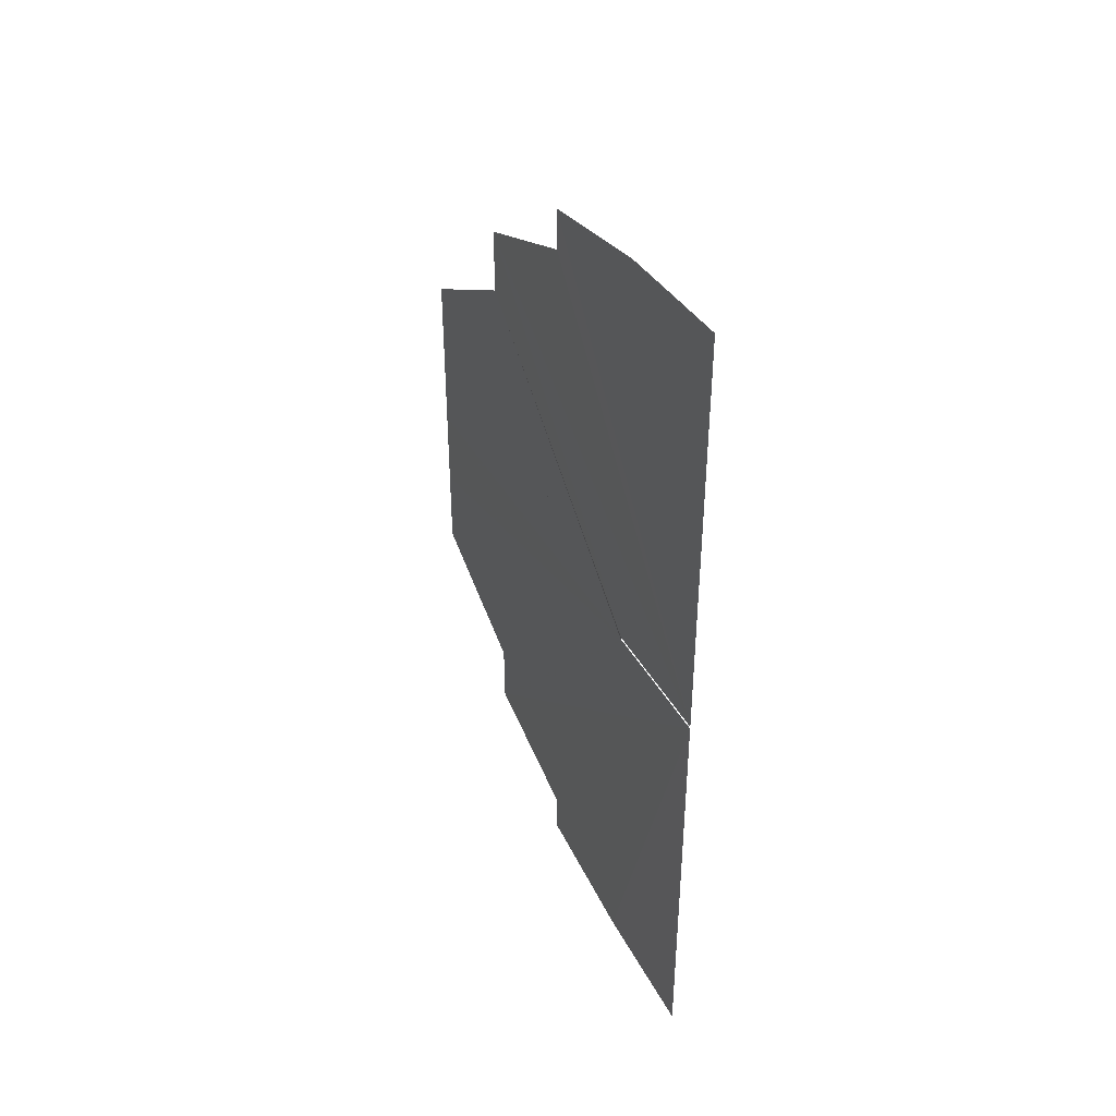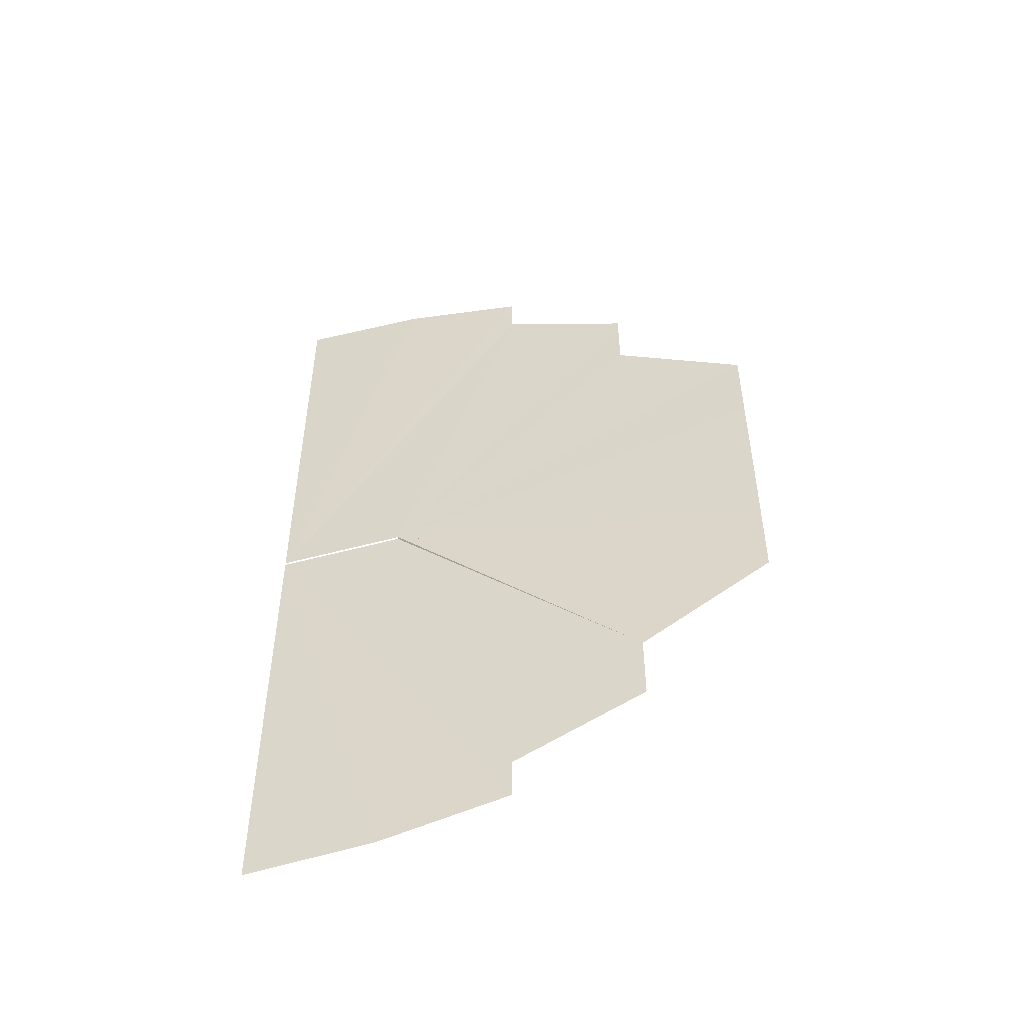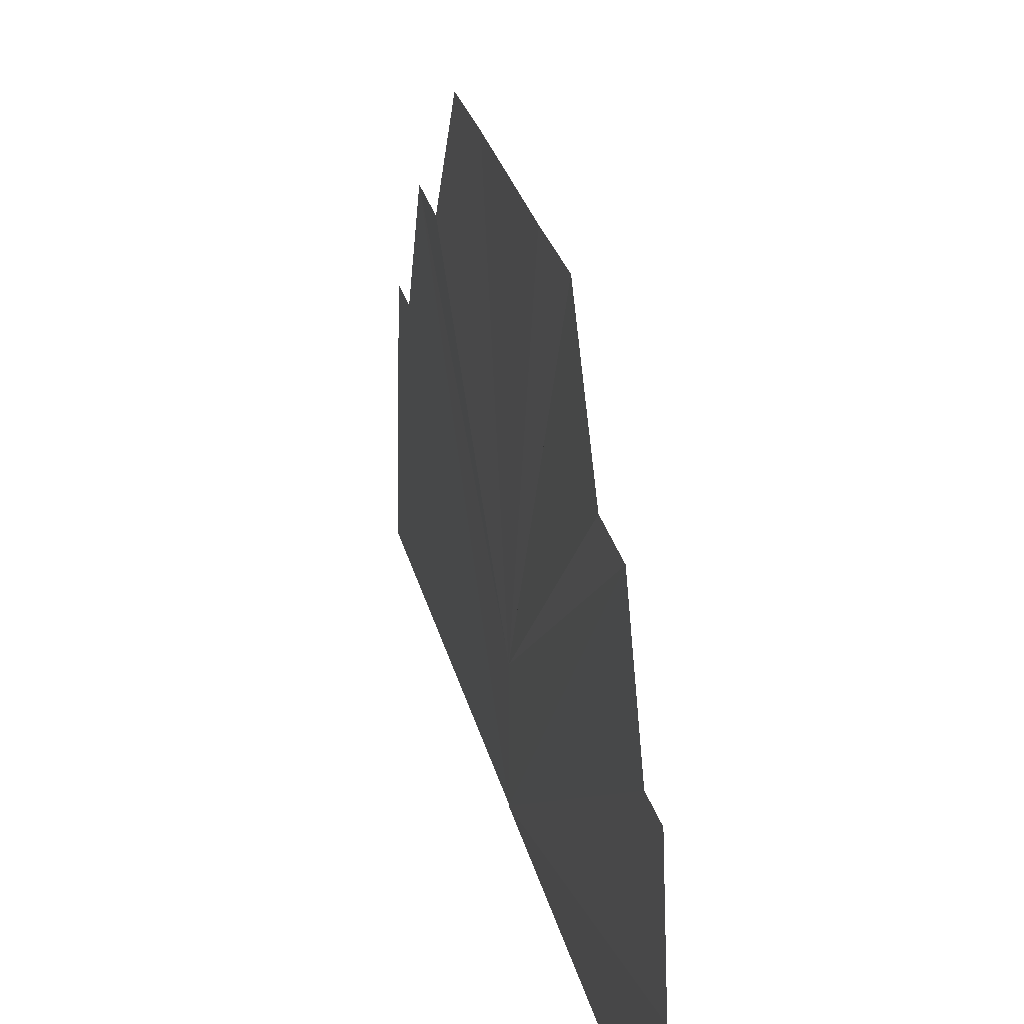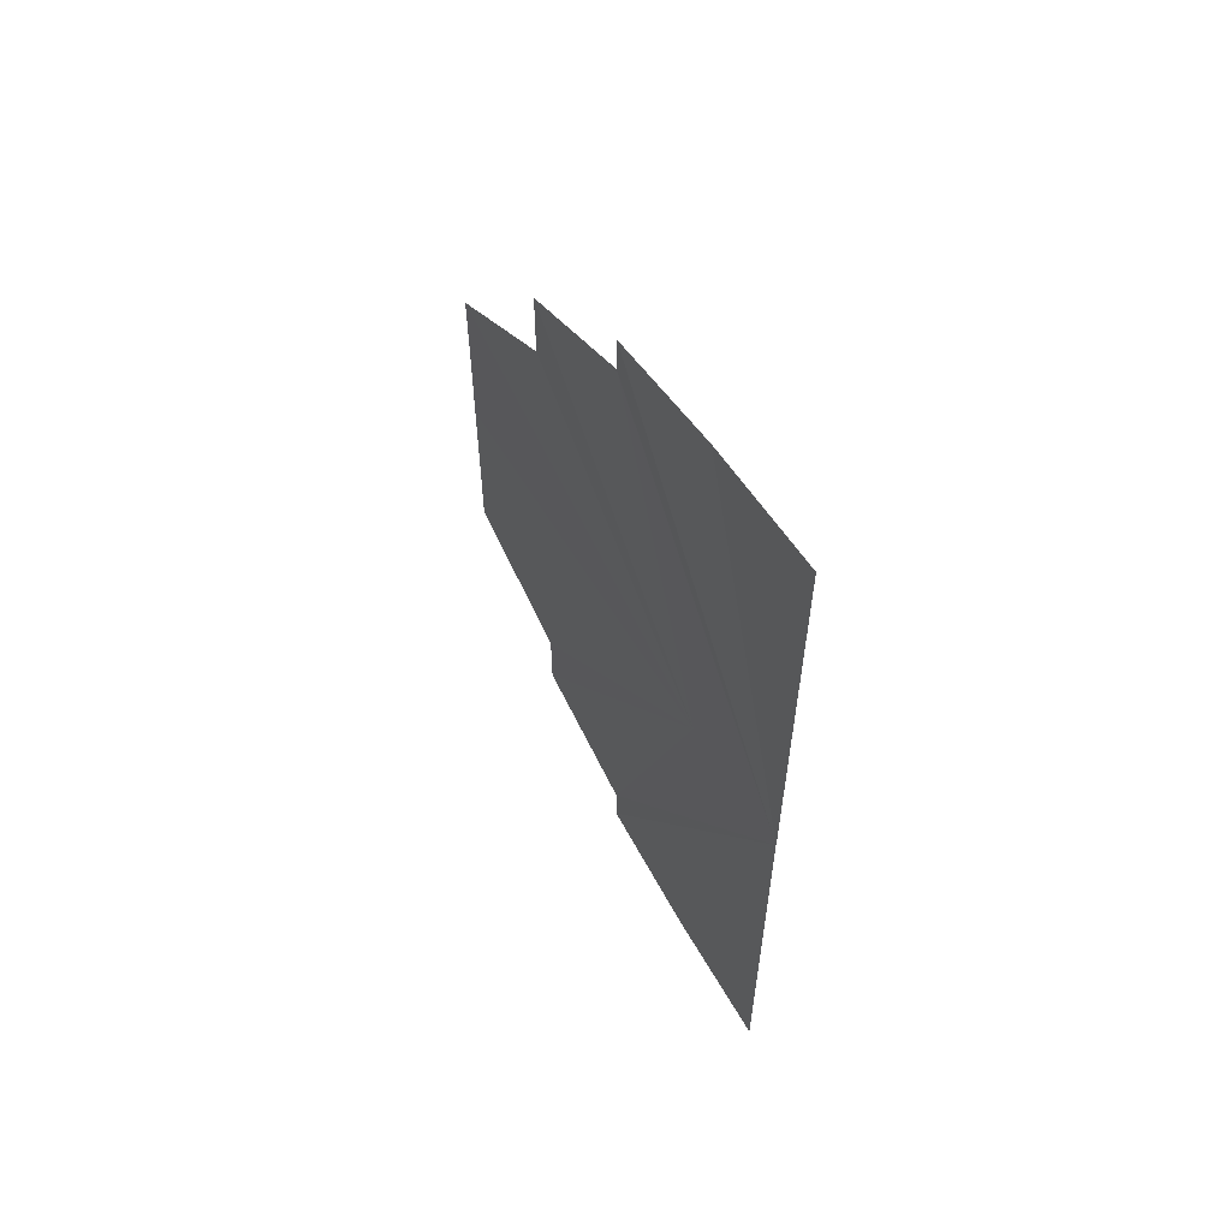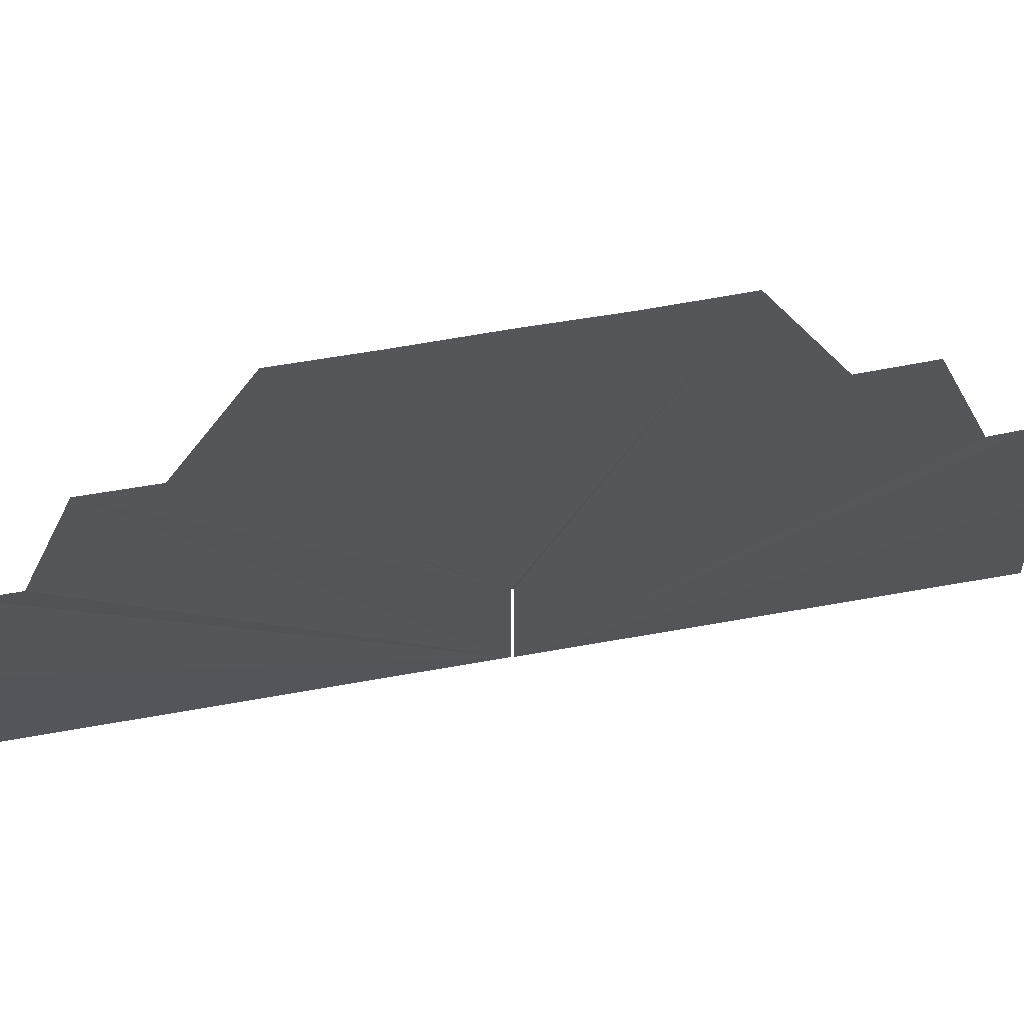
<metadata>
{"format":"obj","ext":"obj","renderer":"f3d","projection":"perspective","resolution":1024,"background":"white","views":[{"elev":40.7,"azim":-26.9,"up":"+Z"},{"elev":-49.4,"azim":106.8,"up":"+Z"},{"elev":30.0,"azim":166.3,"up":"+Y"},{"elev":58.4,"azim":-30.6,"up":"+Z"},{"elev":63.5,"azim":79.8,"up":"+Y"}]}
</metadata>
<code>
o 587
v 2221 1858 18.38
v 2221 1858 18.35
v 2221 1858 18.35
v 2221 1858 18.35
v 2221 1858 18.38
v 2221 1858 18.35
v 2221 1858 18.36
v 2221 1858 18.35
v 2221 1858 18.35
v 2221 1858 18.35
v 2221 1858 18.35
v 2221 1858 18.38
v 2221 1858 18.36
v 2221 1858 18.36
v 2221 1858 18.36
v 2221 1858 18.36
v 2221 1858 18.36
v 2221 1858 18.38
v 2221 1858 18.38
v 2221 1858 18.38
v 2221 1858 18.38
v 2221 1858 18.37
v 2221 1858 18.36
v 2221 1858 18.36
v 2221 1858 18.38
v 2221 1858 18.39
v 2221 1858 18.37
v 2221 1858 18.37
v 2221 1858 18.37
v 2221 1858 18.37
v 2221 1858 18.37
v 2221 1858 18.38
v 2221 1858 18.39
v 2221 1858 18.38
v 2221 1858 18.39
v 2221 1858 18.38
v 2221 1858 18.37
v 2221 1858 18.37
v 2221 1858 18.39
v 2221 1858 18.39
v 2221 1858 18.4
v 2221 1858 18.4
v 2221 1858 18.4
v 2221 1858 18.4
v 2221 1858 18.39
v 2221 1858 18.39
v 2221 1858 18.39
v 2221 1858 18.39
v 2221 1858 18.39
v 2221 1858 18.39
v 2221 1858 18.38
v 2221 1858 18.38
v 2221 1858 18.4
v 2221 1858 18.4
v 2221 1858 18.39
v 2221 1858 18.39
v 2221 1858 18.39
v 2221 1858 18.39
v 2221 1858 18.41
v 2221 1858 18.4
v 2221 1858 18.4
v 2221 1858 18.39
v 2221 1858 18.39
v 2221 1858 18.41
v 2221 1858 18.41
v 2221 1858 18.41
v 2221 1858 18.41
v 2221 1858 18.41
v 2221 1858 18.39
v 2221 1858 18.39
v 2221 1858 18.39
v 2221 1858 18.39
v 2221 1858 18.42
v 2221 1858 18.41
v 2221 1858 18.41
v 2221 1858 18.39
v 2221 1858 18.42
v 2221 1858 18.42
v 2221 1858 18.42
v 2221 1858 18.42
v 2221 1858 18.42
v 2221 1858 18.42
f 1 2 3
f 4 2 5
f 6 7 5
f 1 7 8
f 9 10 5
f 1 10 11
f 1 12 13
f 12 14 15
f 16 17 18
f 17 19 20
f 21 22 23
f 24 22 25
f 21 26 27
f 26 28 29
f 30 31 32
f 31 33 34
f 35 36 37
f 38 36 39
f 35 40 41
f 40 42 43
f 35 44 45
f 46 44 39
f 35 47 48
f 49 47 39
f 35 50 51
f 52 50 39
f 53 54 55
f 54 56 57
f 58 59 60
f 61 59 62
f 58 63 64
f 63 65 66
f 67 68 69
f 68 70 71
f 72 73 74
f 75 73 76
f 72 77 78
f 79 77 76
f 72 80 81
f 82 80 76

</code>
